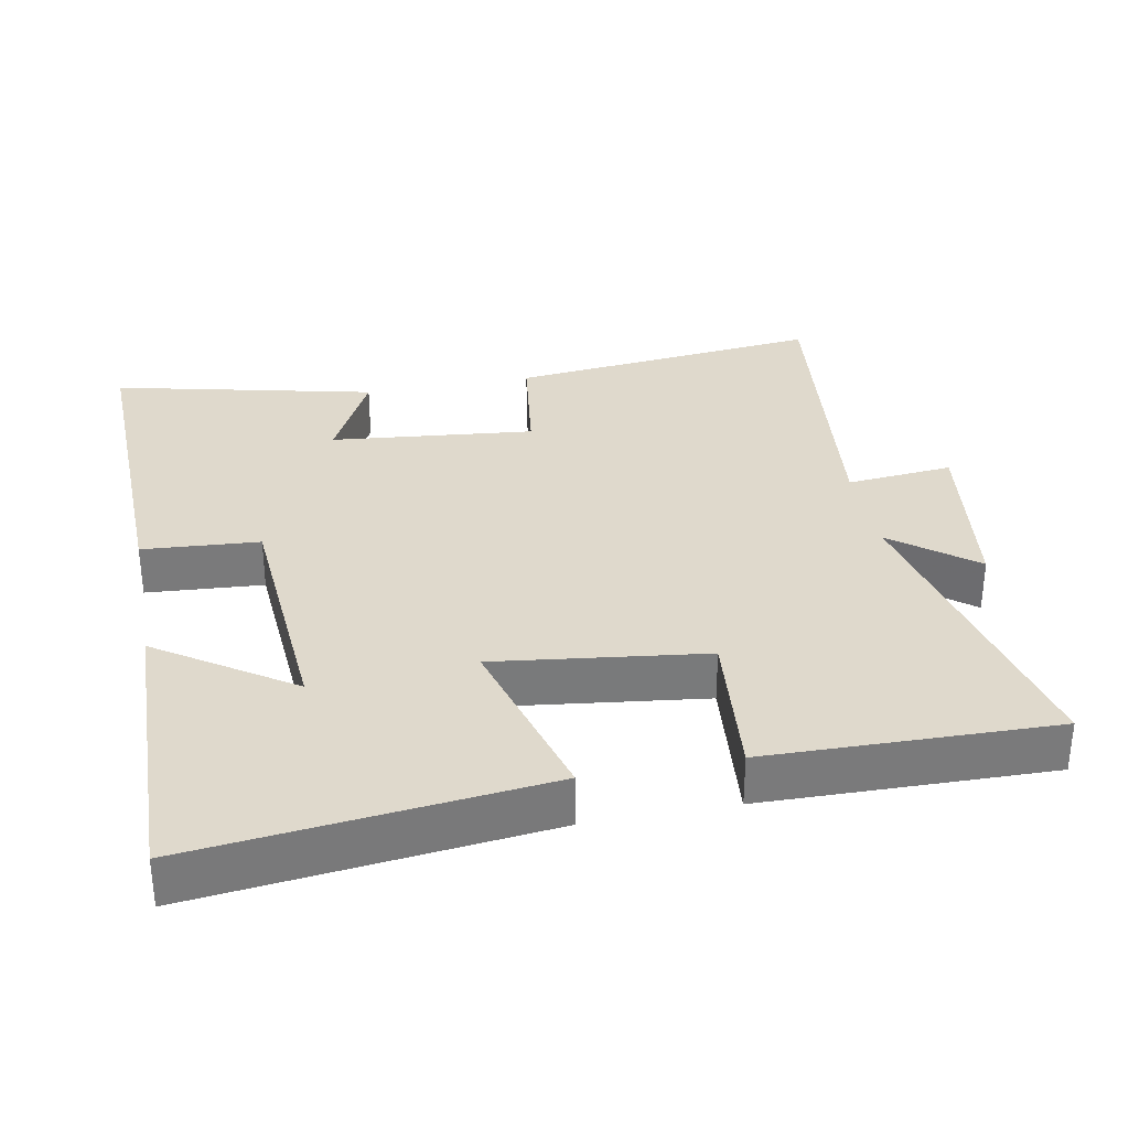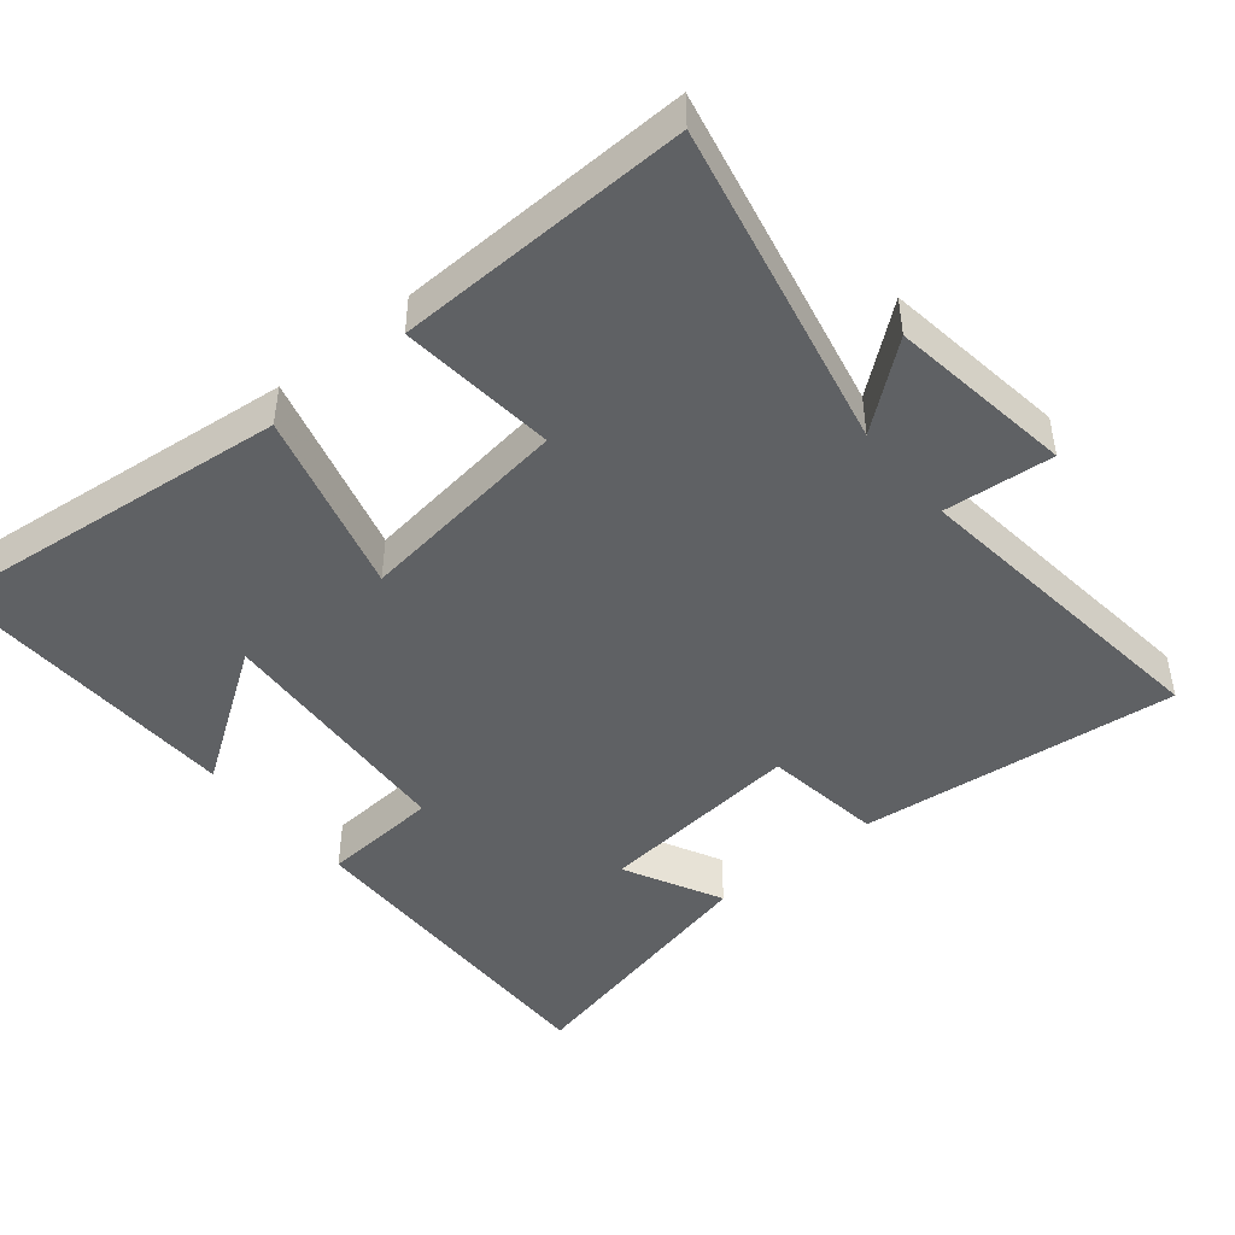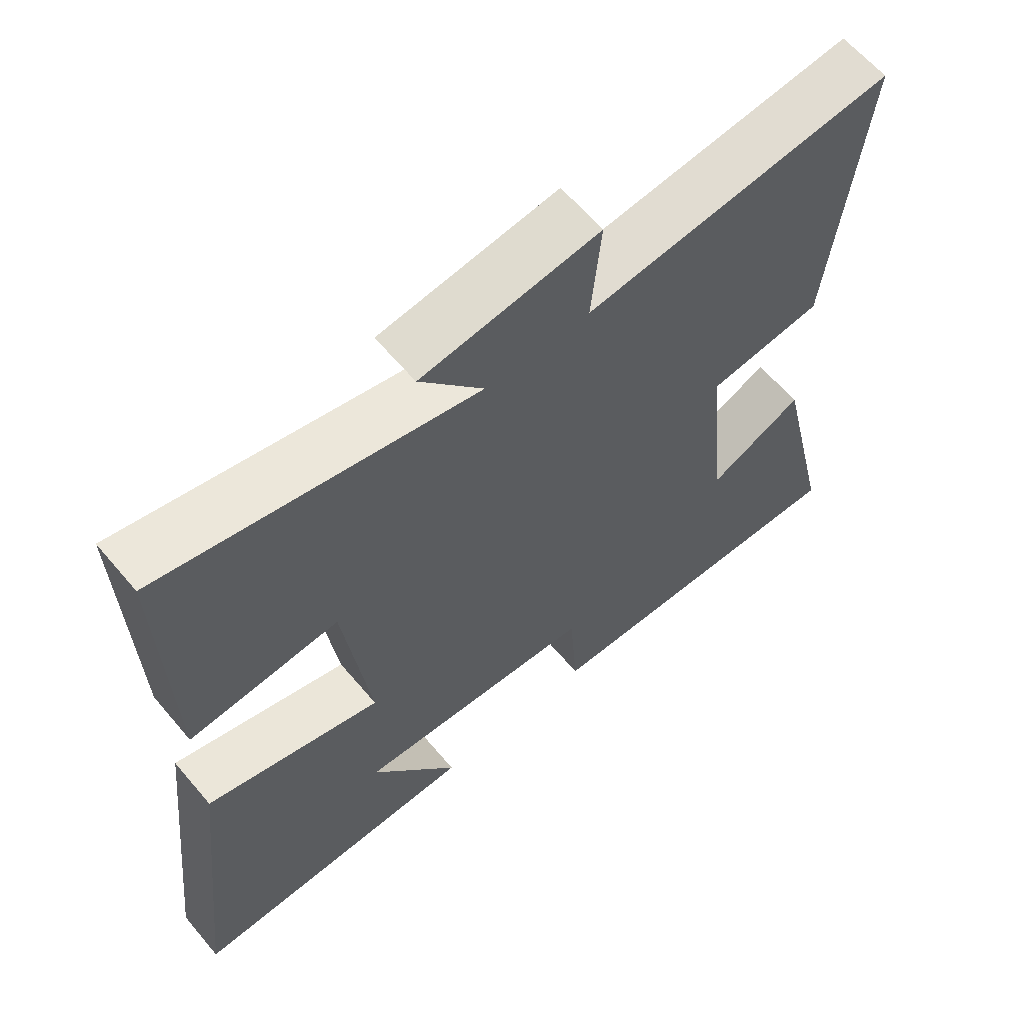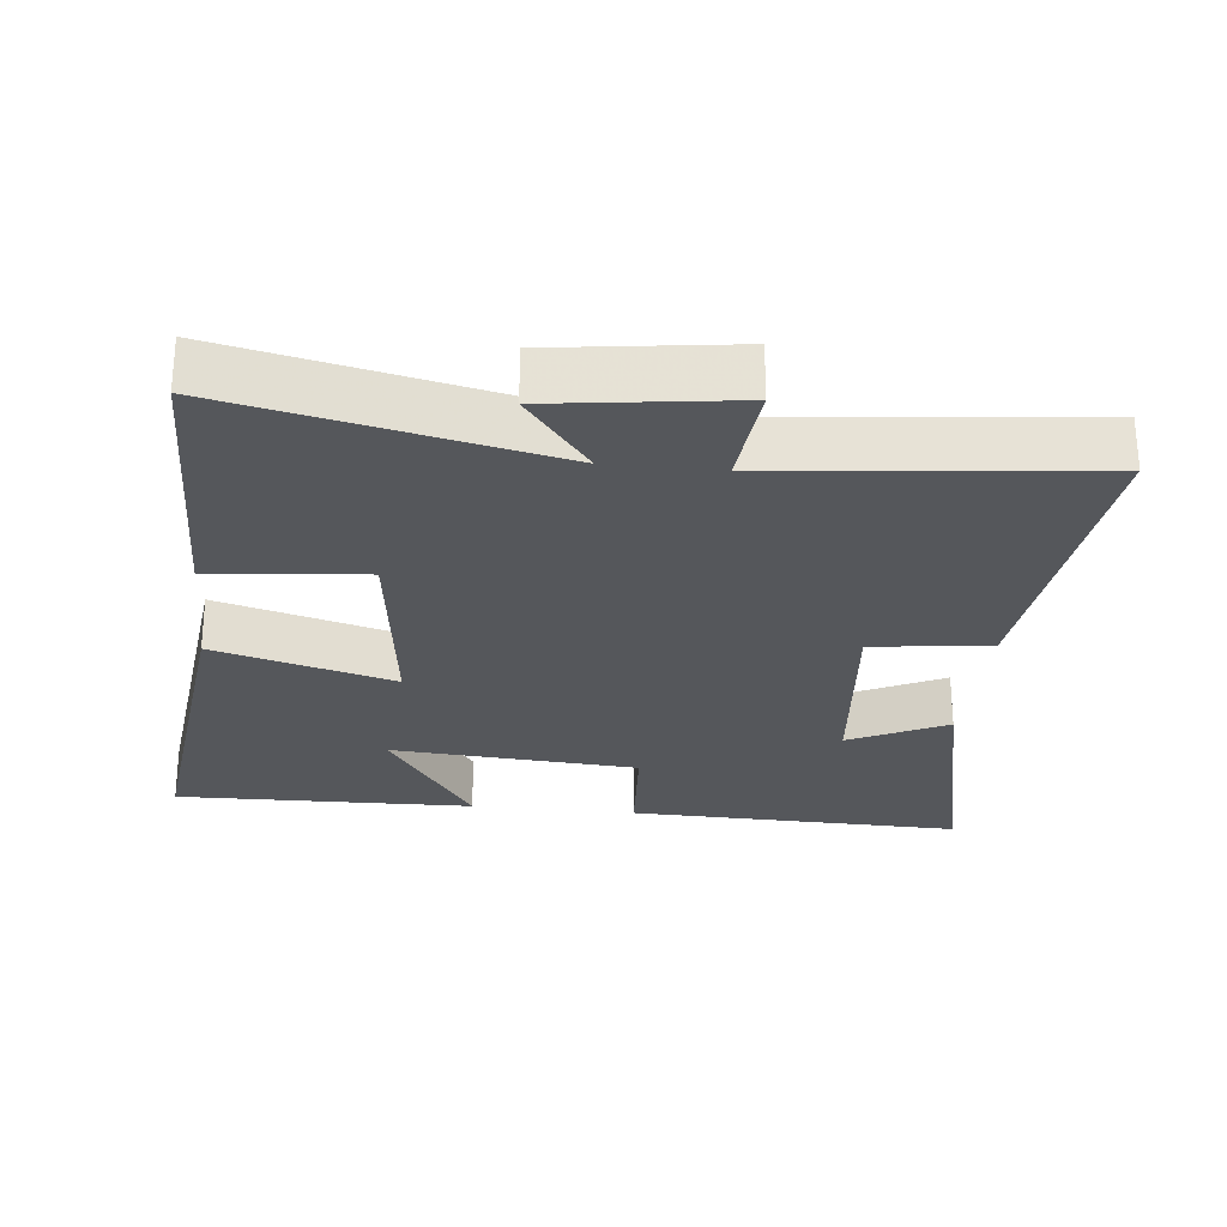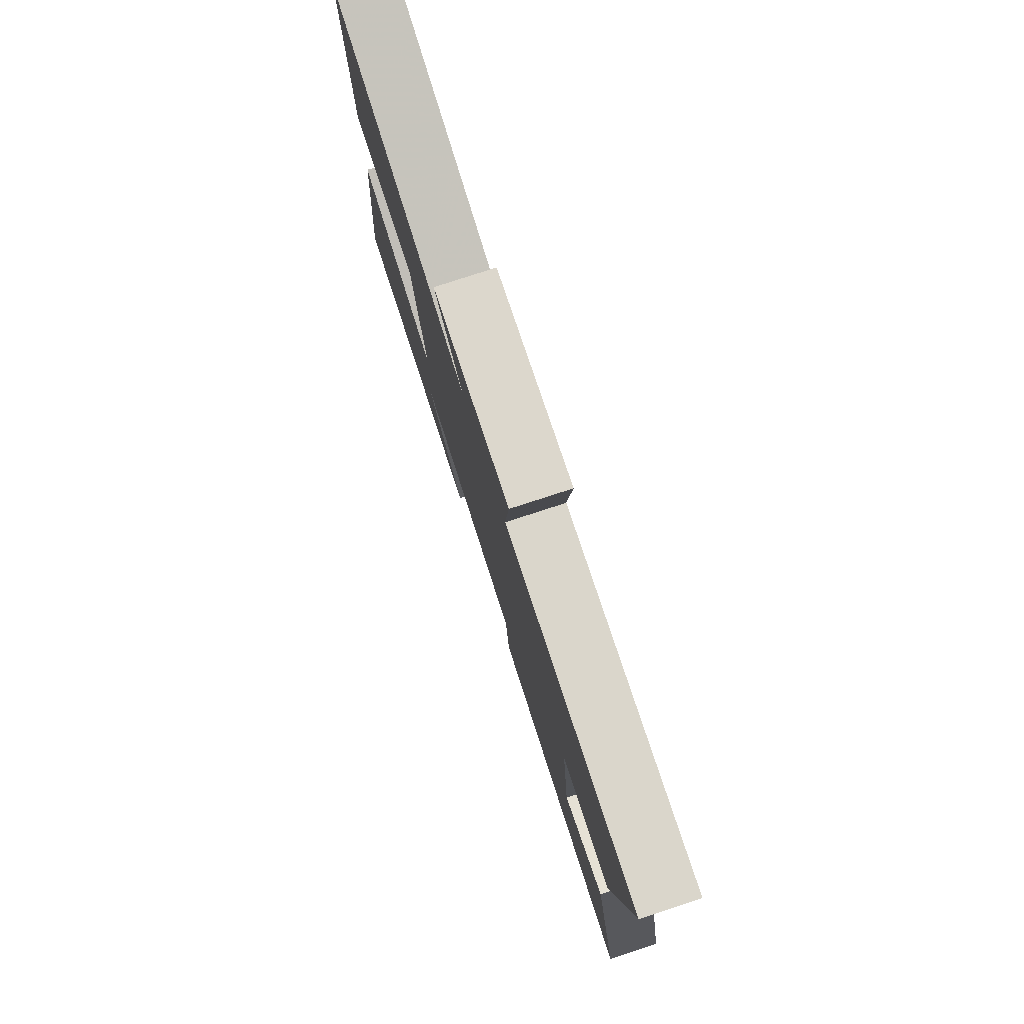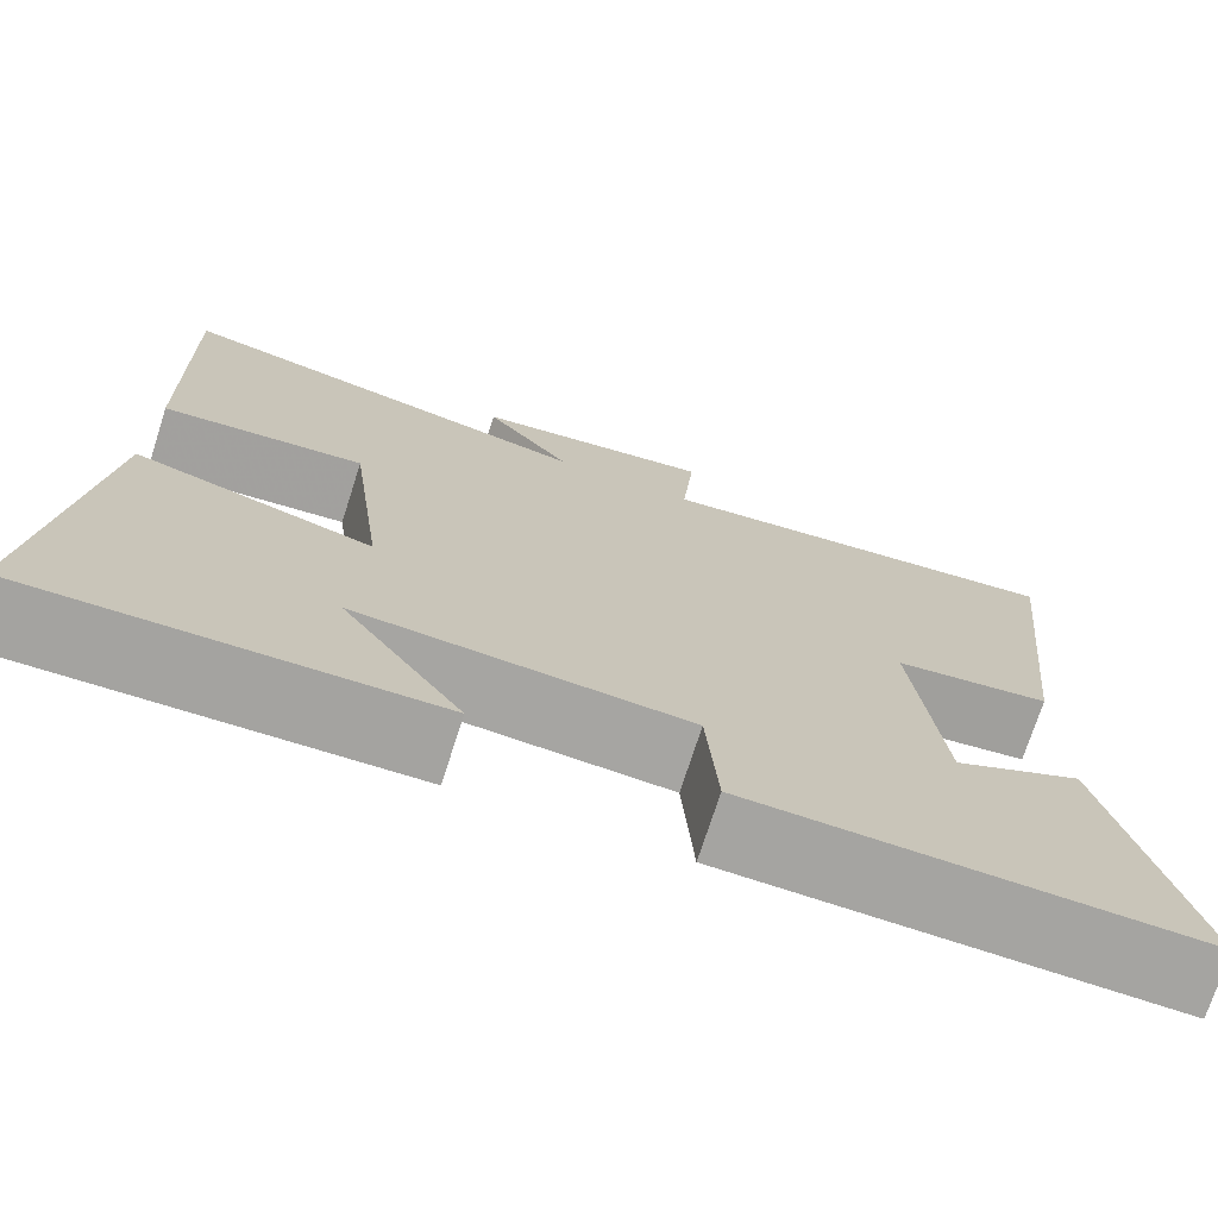
<metadata>
{"format":"obj","ext":"obj","renderer":"f3d","projection":"perspective","resolution":1024,"background":"white","views":[{"elev":32.3,"azim":-100.9,"up":"+Y"},{"elev":-45.9,"azim":-50.4,"up":"+Y"},{"elev":62.5,"azim":-40.1,"up":"+Z"},{"elev":-26.8,"azim":-6.3,"up":"+Y"},{"elev":79.6,"azim":72.0,"up":"+Z"},{"elev":-73.2,"azim":-17.8,"up":"+Z"}]}
</metadata>
<code>
v -0.555 0.07 -0.511
v -0.5 0.07 -0.016
v -0.244 0.07 -0.087
v -0.282 0.07 0.211
v -0.5 0.07 0.19
v -0.509 0.07 0.598
v -0.053 0.07 0.5
v -0.145 0.07 0.616
v 0.113 0.07 0.652
v 0.099 0.07 0.5
v 0.548 0.07 0.551
v 0.5 0.07 0.104
v 0.332 0.07 0.081
v 0.362 0.07 -0.209
v 0.5 0.07 -0.14
v 0.586 0.07 -0.511
v 0.108 0.07 -0.5
v 0.096 0.07 -0.334
v -0.256 0.07 -0.31
v -0.128 0.07 -0.5
v -0.555 0 -0.511
v -0.5 0 -0.016
v -0.244 0 -0.087
v -0.282 0 0.211
v -0.5 0 0.19
v -0.509 0 0.598
v -0.053 0 0.5
v -0.145 0 0.616
v 0.113 0 0.652
v 0.099 0 0.5
v 0.548 0 0.551
v 0.5 0 0.104
v 0.332 0 0.081
v 0.362 0 -0.209
v 0.5 0 -0.14
v 0.586 0 -0.511
v 0.108 0 -0.5
v 0.096 0 -0.334
v -0.256 0 -0.31
v -0.128 0 -0.5
f 19 20 1 2
f 18 19 2 3
f 16 17 18
f 16 18 3 4
f 14 15 16
f 14 16 4
f 13 14 4
f 12 13 4
f 11 12 4
f 10 11 4
f 7 8 9 10
f 7 10 4 5
f 5 6 7
f 22 21 40 39
f 23 22 39 38
f 38 37 36
f 24 23 38 36
f 36 35 34
f 24 36 34
f 24 34 33
f 24 33 32
f 24 32 31
f 24 31 30
f 30 29 28 27
f 25 24 30 27
f 27 26 25
f 1 21 22 2
f 2 22 23 3
f 3 23 24 4
f 4 24 25 5
f 5 25 26 6
f 6 26 27 7
f 7 27 28 8
f 8 28 29 9
f 9 29 30 10
f 10 30 31 11
f 11 31 32 12
f 12 32 33 13
f 13 33 34 14
f 14 34 35 15
f 15 35 36 16
f 16 36 37 17
f 17 37 38 18
f 18 38 39 19
f 19 39 40 20
f 20 40 21 1

</code>
